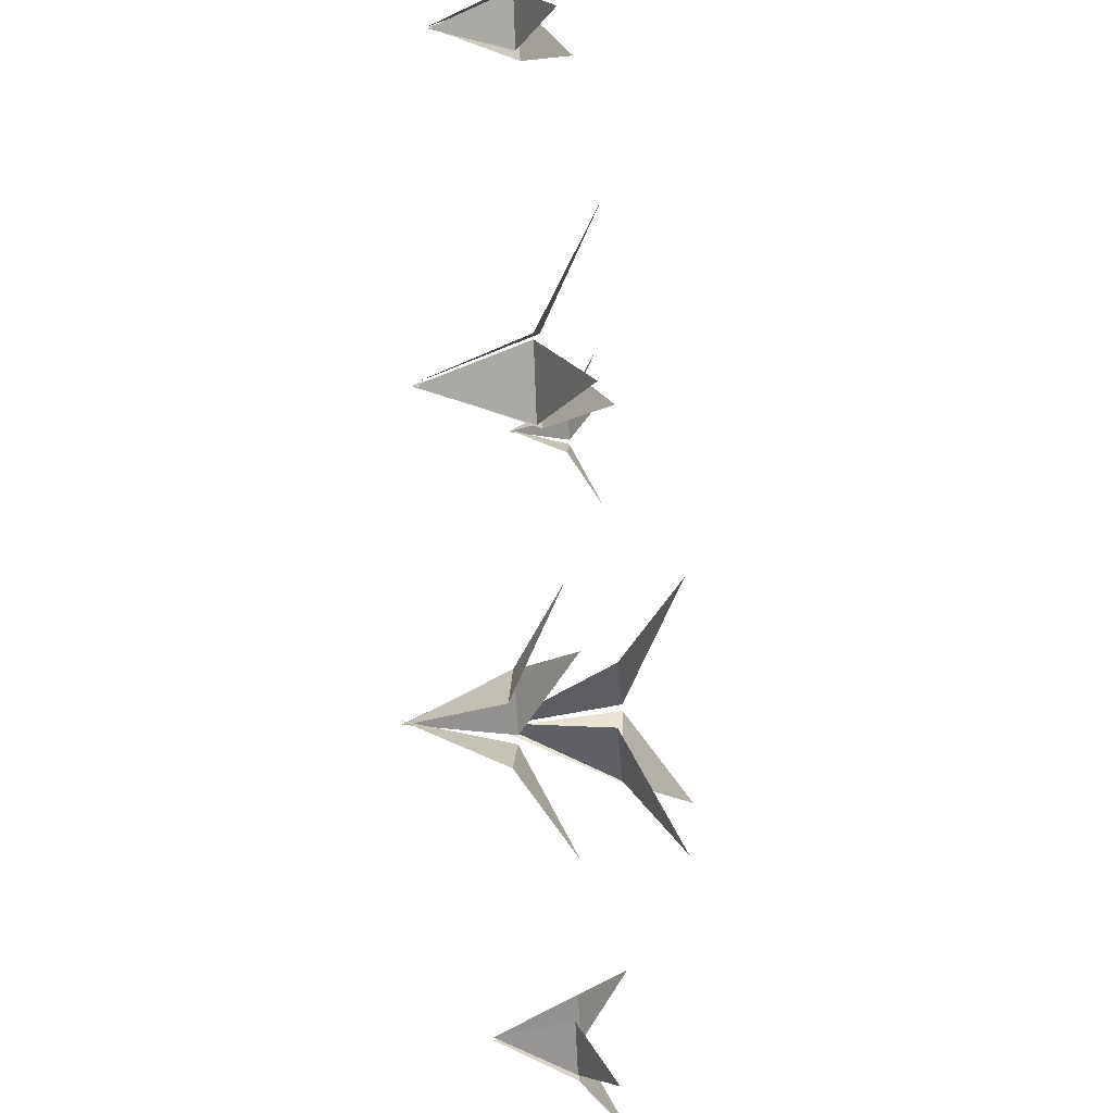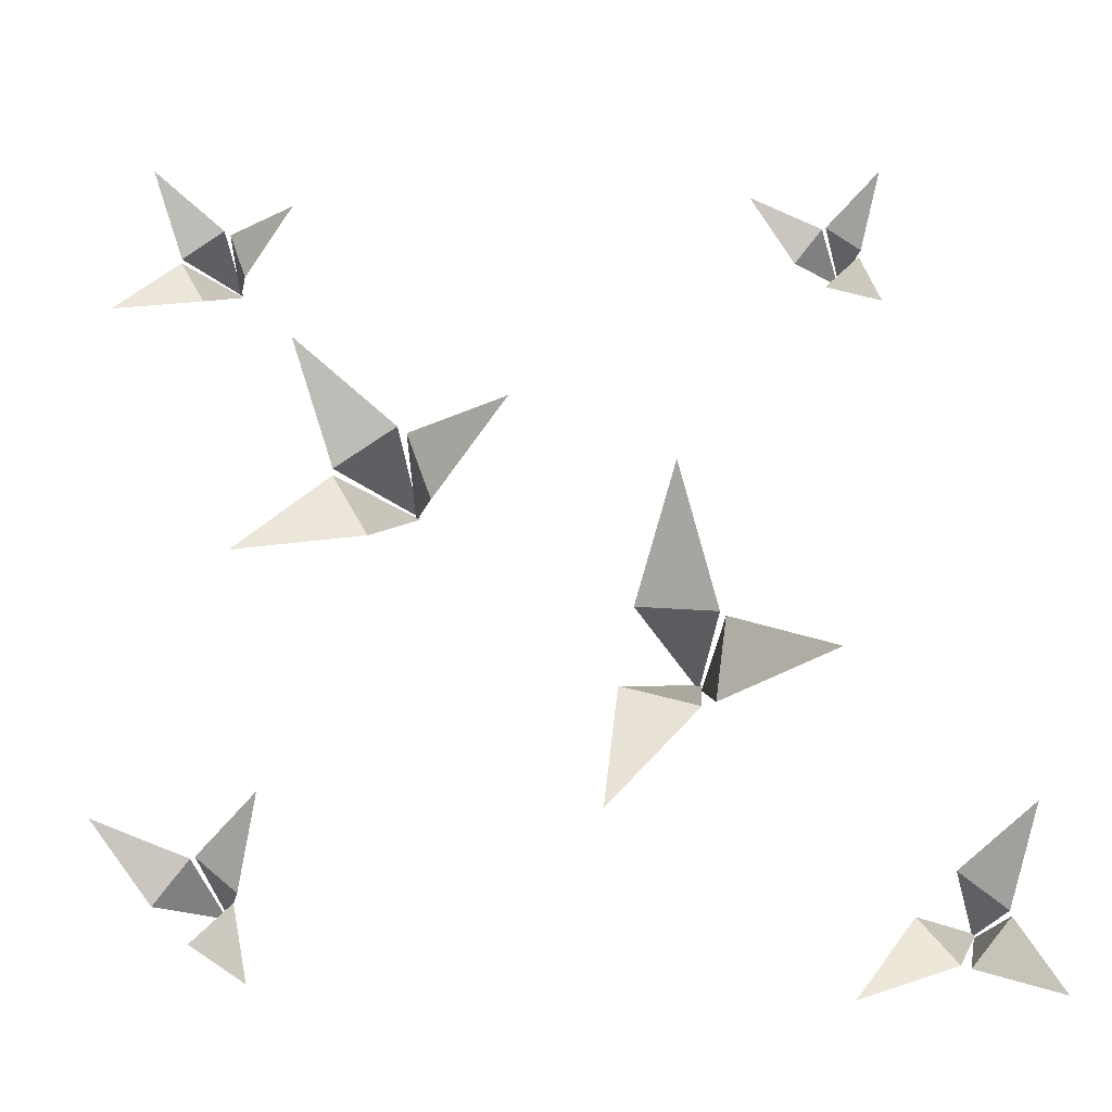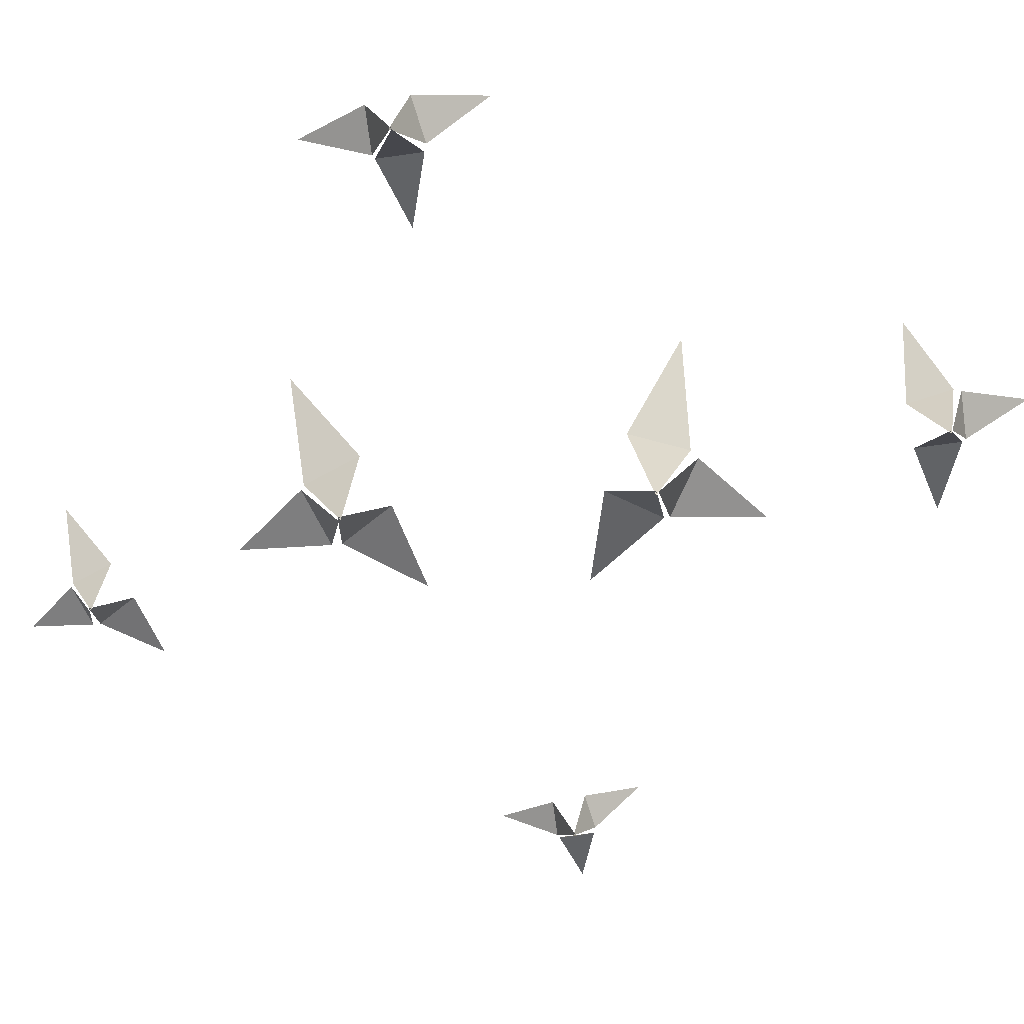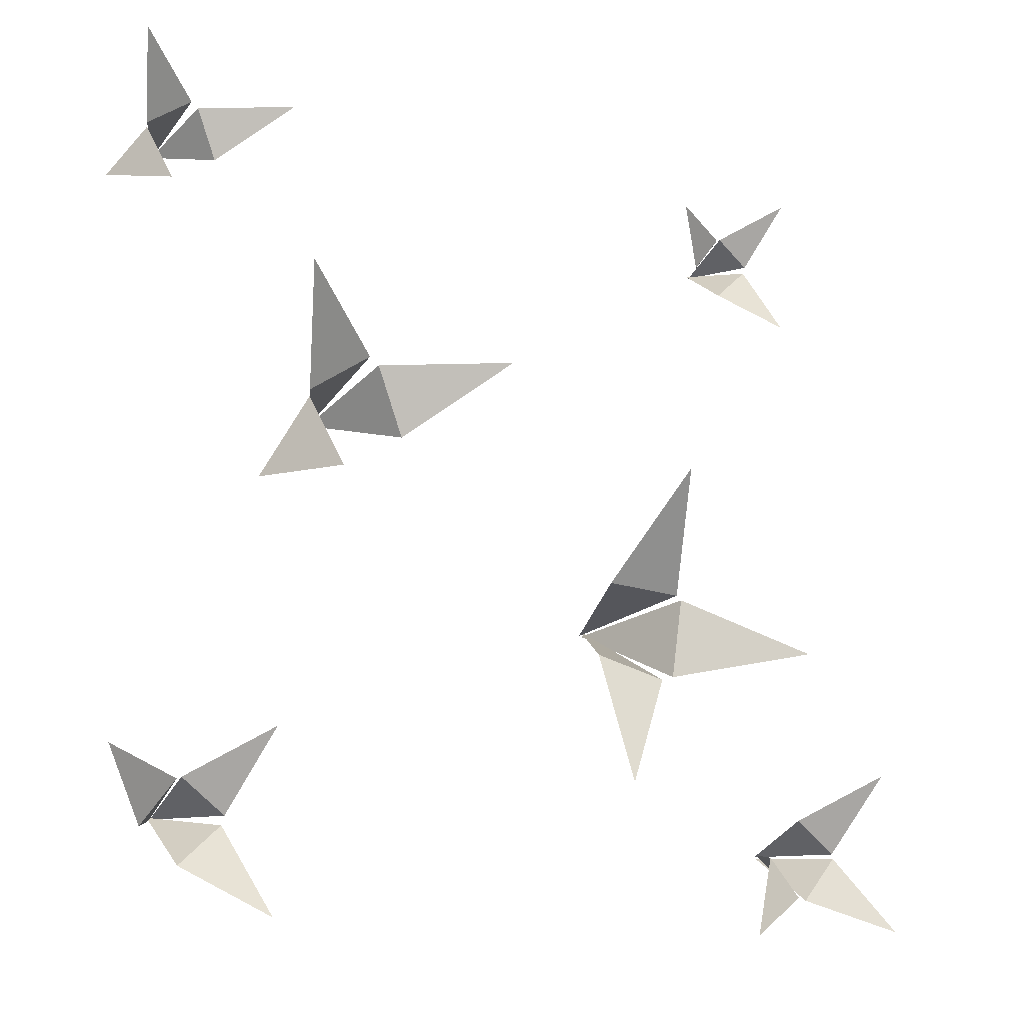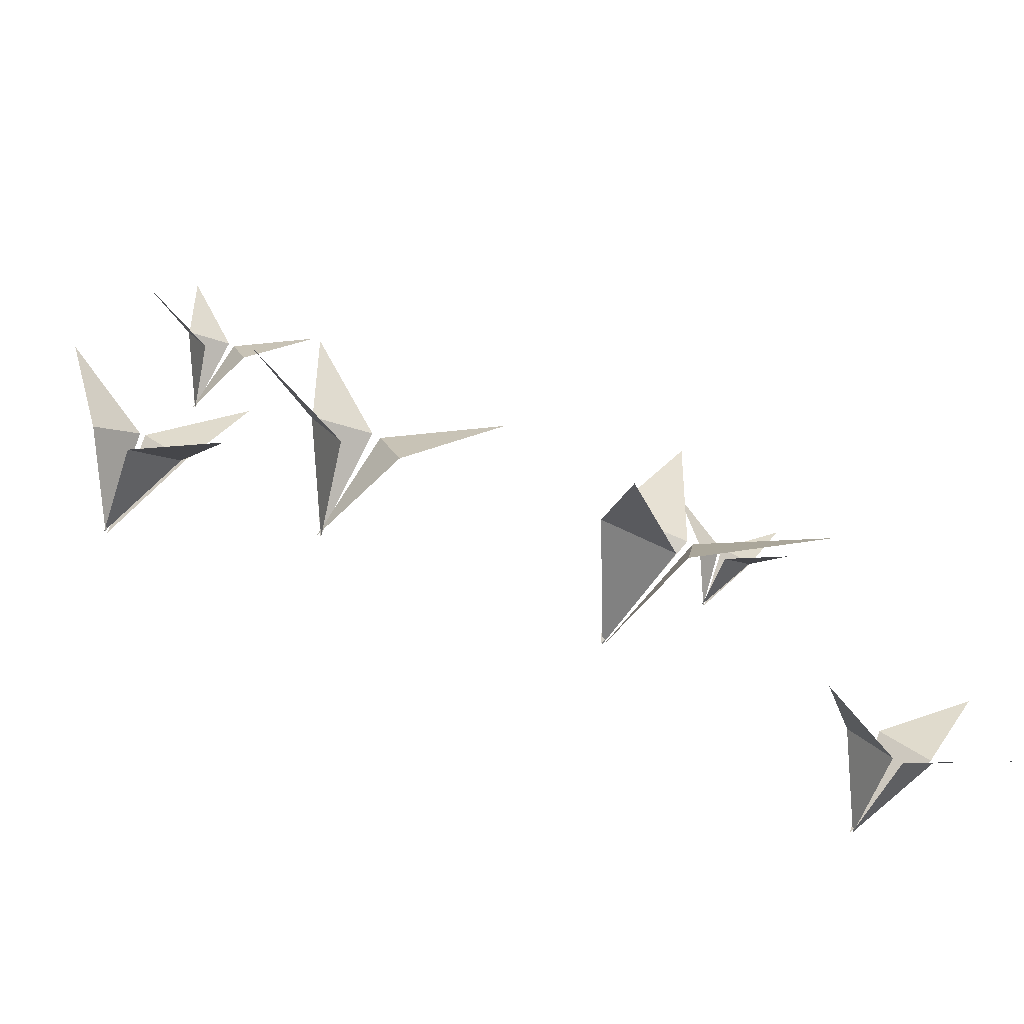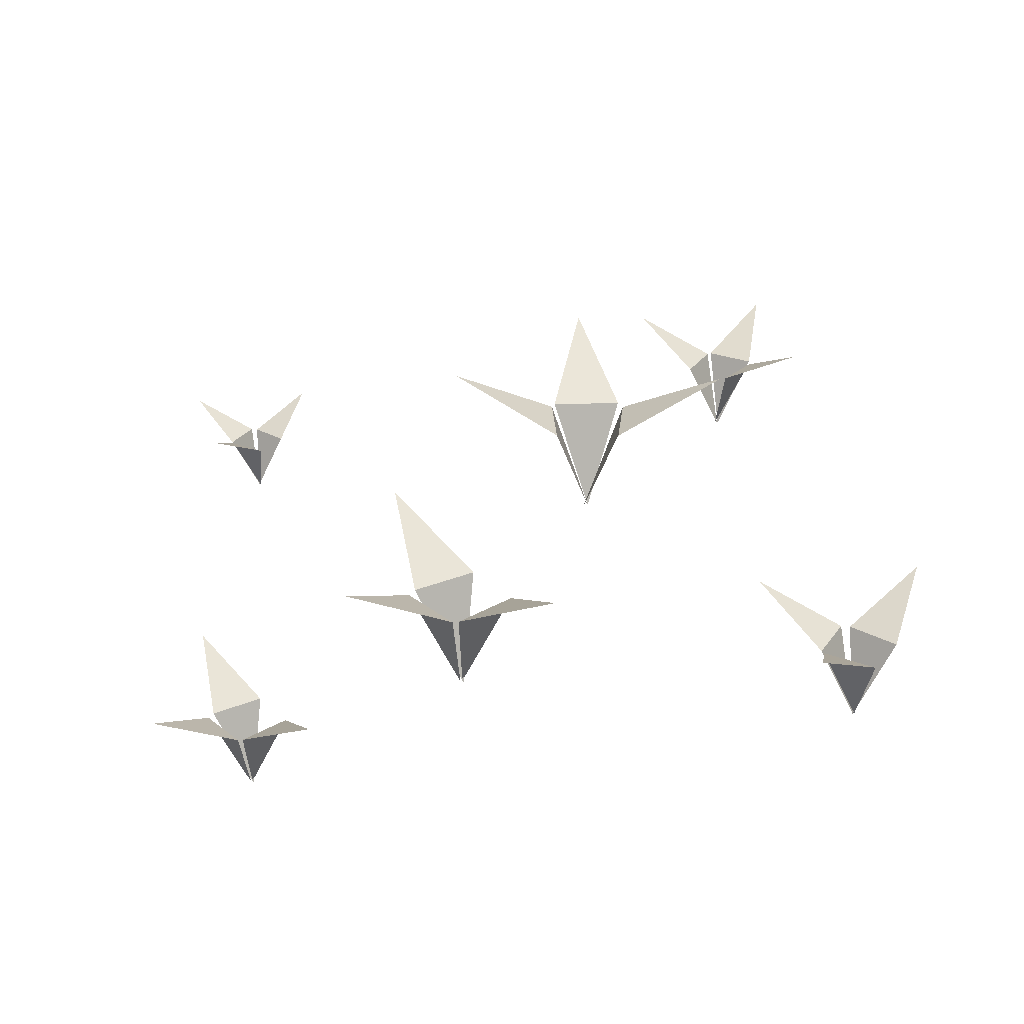
<metadata>
{"format":"obj","ext":"obj","renderer":"f3d","projection":"perspective","resolution":1024,"background":"white","views":[{"elev":-25.7,"azim":94.4,"up":"+Z"},{"elev":-18.6,"azim":-165.2,"up":"+Z"},{"elev":-78.5,"azim":147.8,"up":"+Y"},{"elev":-5.6,"azim":150.6,"up":"+Z"},{"elev":-78.6,"azim":158.4,"up":"+Z"},{"elev":28.9,"azim":78.9,"up":"+Y"}]}
</metadata>
<code>
o Grass
v -0.3332 0.1963 -0.1579
v -0.1686 0.008828 -0.1359
v -0.2069 0.1309 -0.1819
v -0.2176 0.1309 -0.1016
v -0.1181 0.1963 -0.289
v -0.1684 0.008828 -0.1307
v -0.1165 0.1309 -0.1604
v -0.1937 0.1309 -0.1849
v -0.1882 0.1963 0.02941
v -0.1661 0.008828 -0.1352
v -0.2121 0.1309 -0.09695
v -0.1318 0.1309 -0.0862
v 0.3748 0.114 0.4304
v 0.3206 -0.008356 0.3365
v 0.3121 0.07132 0.3746
v 0.3579 0.07132 0.3482
v 0.2214 0.114 0.3714
v 0.3232 -0.008356 0.3344
v 0.2872 0.07132 0.3194
v 0.3053 0.07132 0.369
v 0.4139 0.114 0.2808
v 0.32 -0.008356 0.335
v 0.3581 0.07132 0.3435
v 0.3317 0.07132 0.2977
v -0.3703 0.1045 0.3383
v -0.3134 0.004566 0.2705
v -0.345 0.06962 0.2746
v -0.3119 0.06962 0.3023
v -0.3679 0.1045 0.2041
v -0.311 0.004566 0.2719
v -0.3095 0.06962 0.24
v -0.3426 0.06962 0.2678
v -0.2445 0.1045 0.3265
v -0.3123 0.004566 0.2696
v -0.3083 0.06962 0.3012
v -0.2805 0.06962 0.2681
v -0.5023 0.1192 -0.4556
v -0.411 -0.01536 -0.379
v -0.4165 0.07224 -0.4216
v -0.4539 0.07224 -0.377
v -0.3216 0.1192 -0.4524
v -0.4129 -0.01536 -0.3758
v -0.37 0.07224 -0.3738
v -0.4074 0.07224 -0.4183
v -0.4864 0.1192 -0.2863
v -0.4098 -0.01536 -0.3776
v -0.4523 0.07224 -0.3721
v -0.4078 0.07224 -0.3347
v 0.2352 0.1192 -0.2343
v 0.3118 -0.01536 -0.3256
v 0.2692 0.07224 -0.32
v 0.3137 0.07224 -0.2827
v 0.2384 0.1192 -0.415
v 0.315 -0.01536 -0.3237
v 0.317 0.07224 -0.3665
v 0.2724 0.07224 -0.3292
v 0.4044 0.1192 -0.2502
v 0.3132 -0.01536 -0.3268
v 0.3187 0.07224 -0.2842
v 0.356 0.07224 -0.3288
v 0.2089 0.1371 0.2177
v 0.1306 -0.03966 0.08208
v 0.1183 0.07543 0.1371
v 0.1844 0.07543 0.09891
v -0.01274 0.1371 0.1325
v 0.1344 -0.03966 0.07893
v 0.08235 0.07543 0.05724
v 0.1085 0.07543 0.129
v 0.2653 0.1371 0.001513
v 0.1297 -0.03966 0.0798
v 0.1847 0.07543 0.09212
v 0.1466 0.07543 0.02599
f 2 3 4
f 4 3 1
f 6 7 8
f 8 7 5
f 10 11 12
f 12 11 9
f 14 15 16
f 16 15 13
f 18 19 20
f 20 19 17
f 22 23 24
f 24 23 21
f 26 27 28
f 28 27 25
f 30 31 32
f 32 31 29
f 34 35 36
f 36 35 33
f 38 39 40
f 40 39 37
f 42 43 44
f 44 43 41
f 46 47 48
f 48 47 45
f 50 51 52
f 52 51 49
f 54 55 56
f 56 55 53
f 58 59 60
f 60 59 57
f 62 63 64
f 64 63 61
f 66 67 68
f 68 67 65
f 70 71 72
f 72 71 69

</code>
